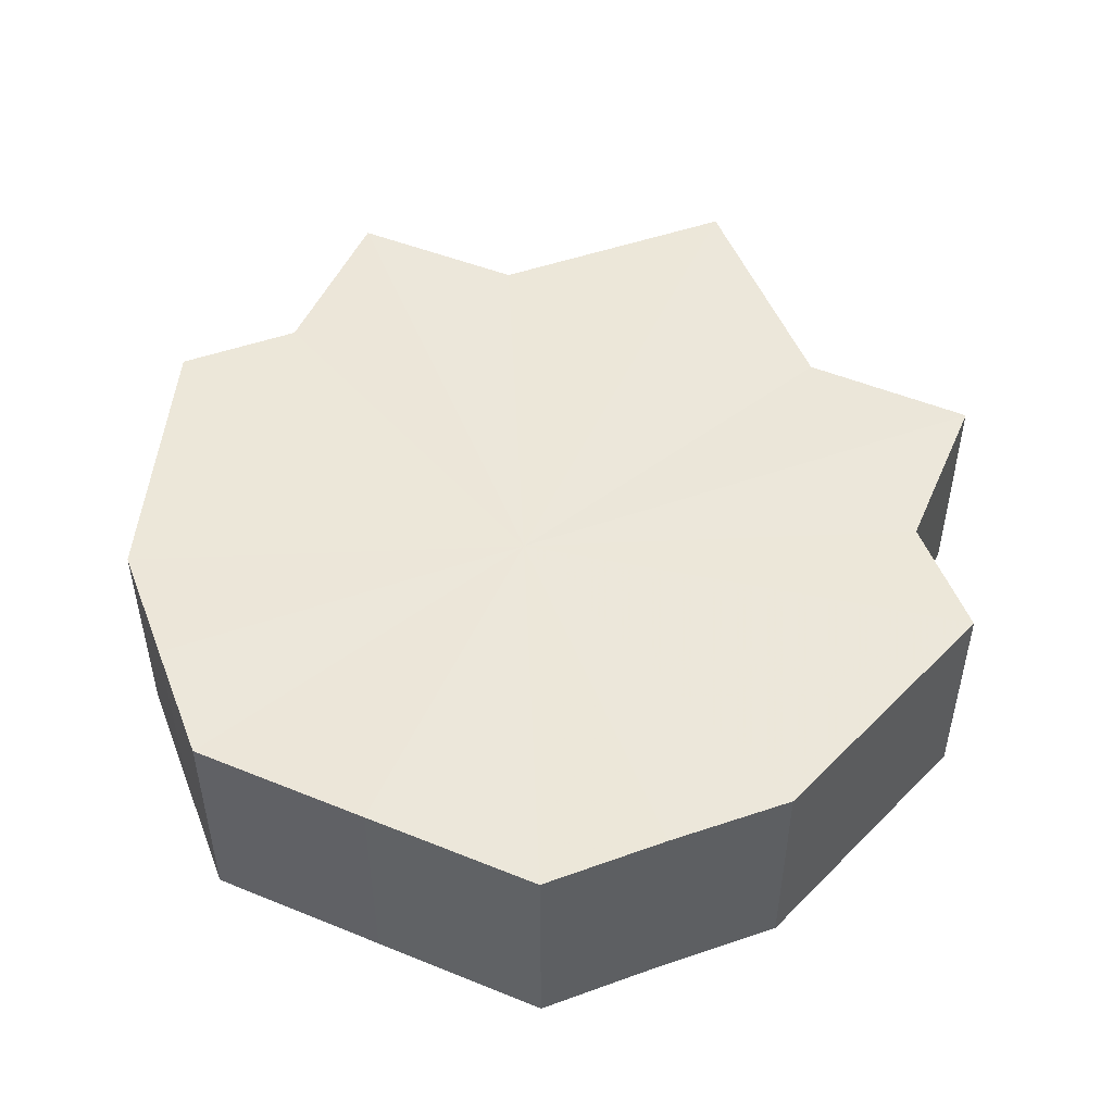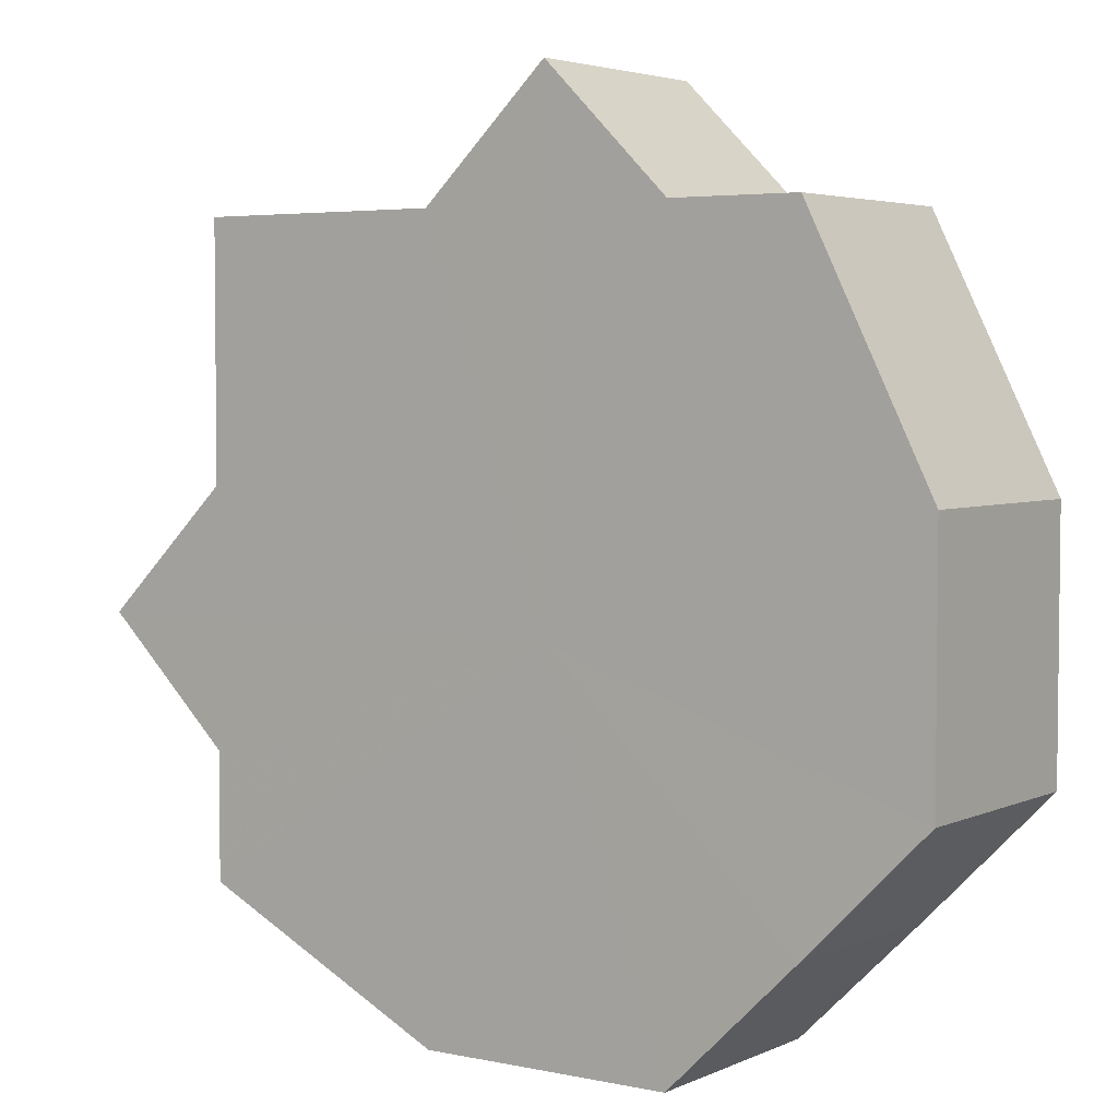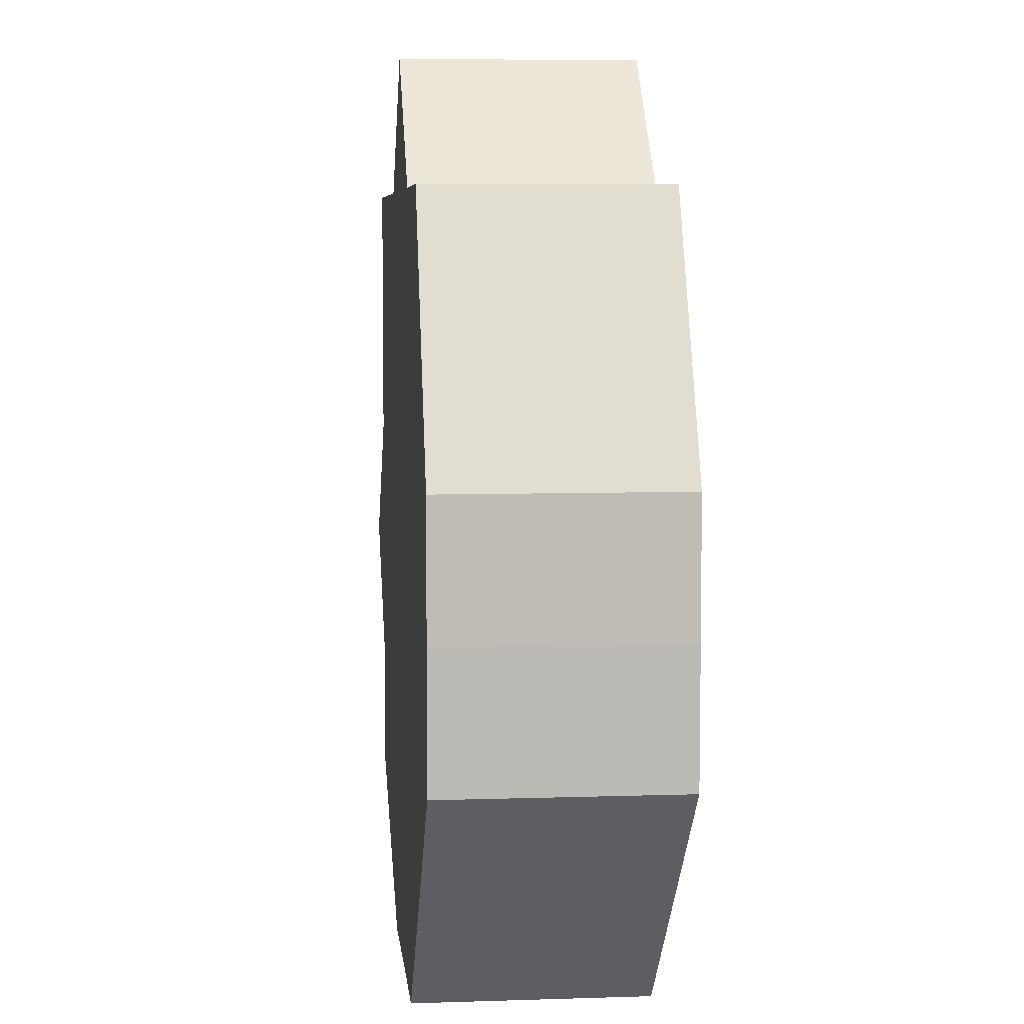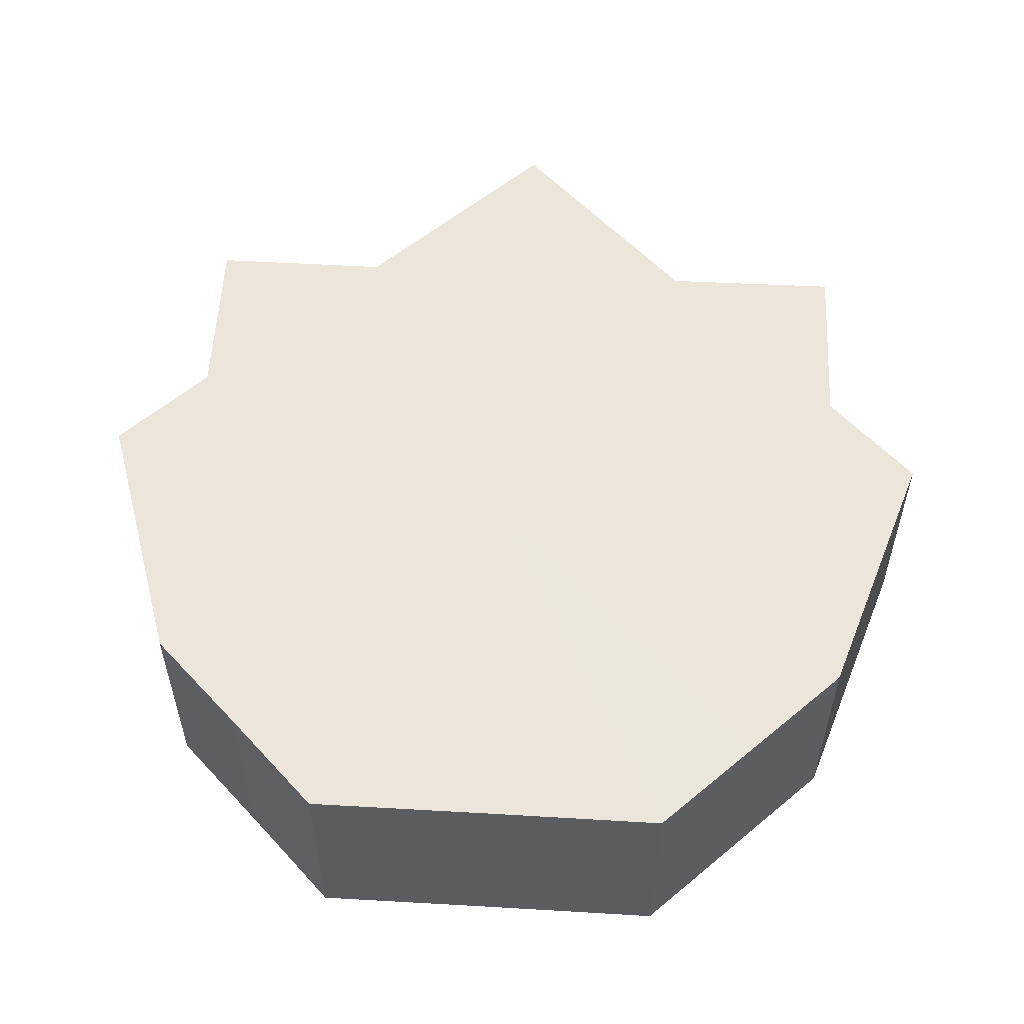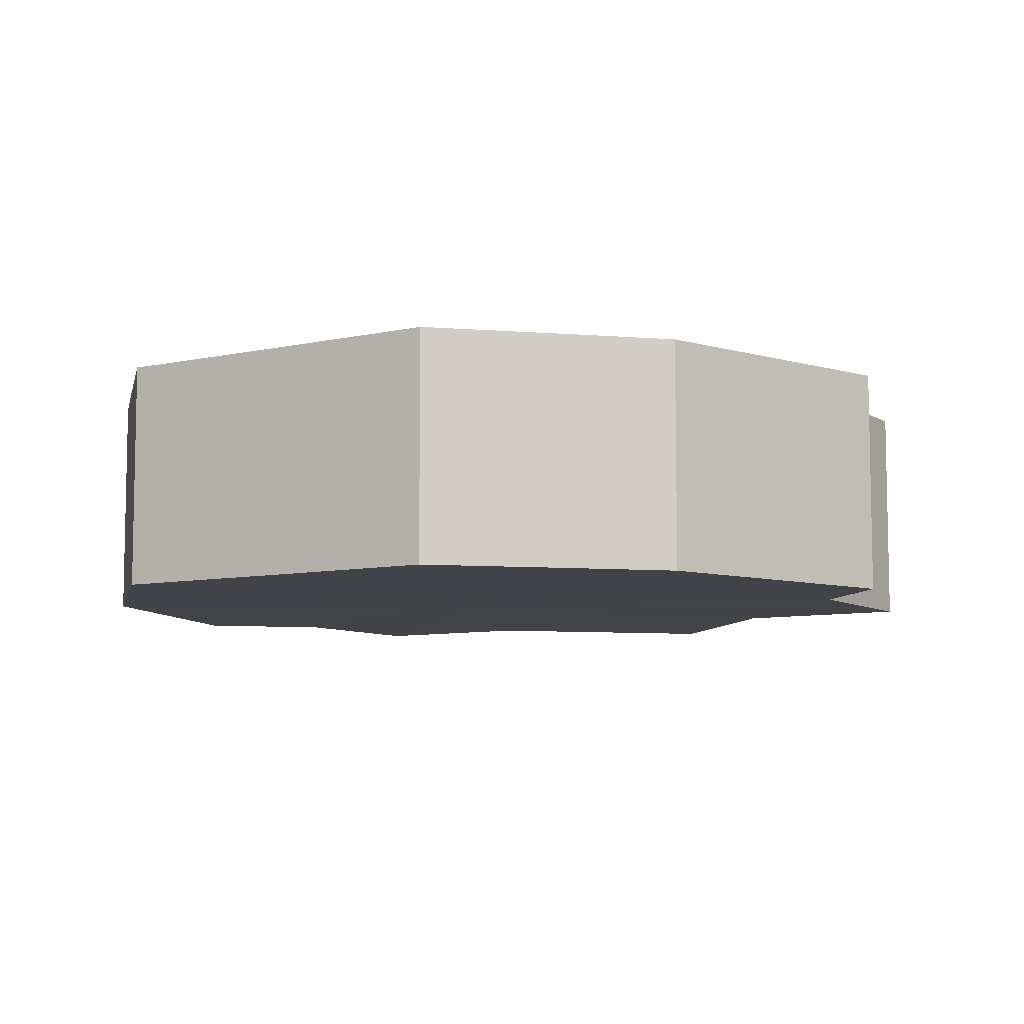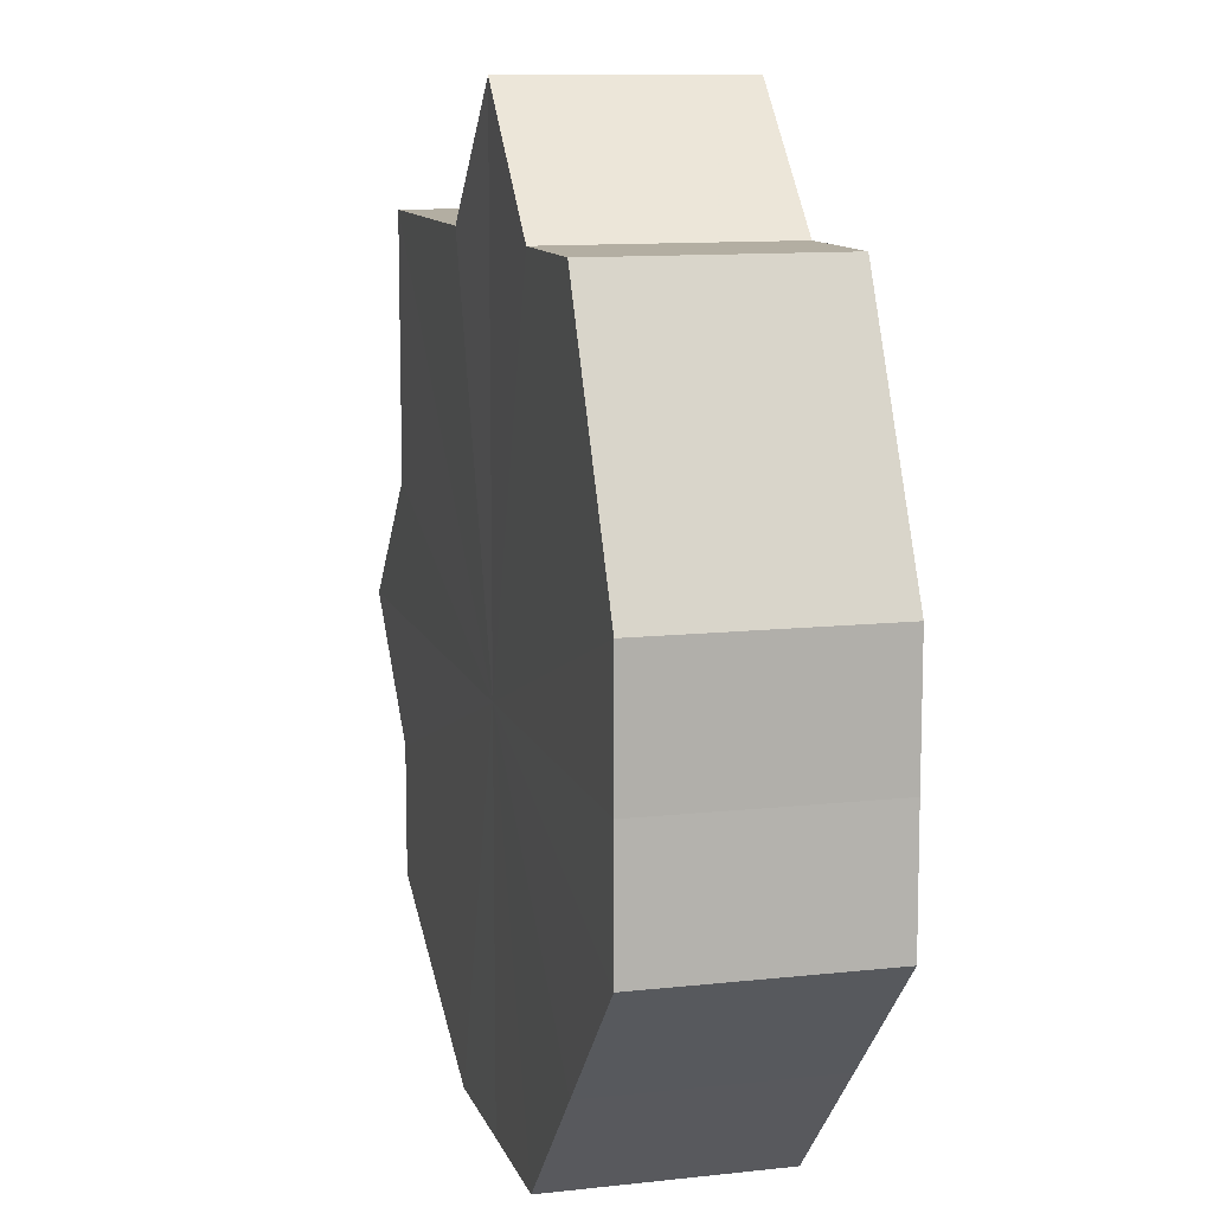
<metadata>
{"format":"obj","ext":"obj","renderer":"f3d","projection":"perspective","resolution":1024,"background":"white","views":[{"elev":49.9,"azim":68.9,"up":"+Z"},{"elev":4.0,"azim":34.6,"up":"+Y"},{"elev":6.2,"azim":84.4,"up":"+Y"},{"elev":55.5,"azim":48.4,"up":"+Z"},{"elev":-7.7,"azim":77.3,"up":"+Z"},{"elev":10.9,"azim":75.0,"up":"+Y"}]}
</metadata>
<code>
o 8089
v 2174 1868 7.968
v 2174 1868 7.968
v 2174 1868 7.95
v 2174 1868 7.968
v 2174 1868 7.95
v 2174 1868 7.968
v 2174 1868 7.95
v 2174 1868 7.968
v 2174 1868 7.95
v 2174 1868 7.968
v 2174 1868 7.95
v 2174 1868 7.968
v 2174 1868 7.95
v 2174 1868 7.968
v 2174 1868 7.95
v 2174 1868 7.968
v 2174 1868 7.95
v 2174 1868 7.968
v 2174 1868 7.95
v 2174 1868 7.968
v 2174 1868 7.95
v 2174 1868 7.968
v 2174 1868 7.95
v 2174 1868 7.968
v 2174 1868 7.95
v 2174 1868 7.968
v 2174 1868 7.95
v 2174 1868 7.968
v 2174 1868 7.95
v 2174 1868 7.968
v 2174 1868 7.95
v 2174 1868 7.968
v 2174 1868 7.95
v 2174 1868 7.968
v 2174 1868 7.95
v 2174 1868 7.968
v 2174 1868 7.95
v 2174 1868 7.968
v 2174 1868 7.95
v 2174 1868 7.968
v 2174 1868 7.95
v 2174 1868 7.968
v 2174 1868 7.95
v 2174 1868 7.968
v 2174 1868 7.95
v 2174 1868 7.968
v 2174 1868 7.95
v 2174 1868 7.968
v 2174 1868 7.95
v 2174 1868 7.968
v 2174 1868 7.968
v 2174 1868 7.968
v 2174 1868 7.968
v 2174 1868 7.968
v 2174 1868 7.968
v 2174 1868 7.968
v 2174 1868 7.968
v 2174 1868 7.968
v 2174 1868 7.968
v 2174 1868 7.968
v 2174 1868 7.968
v 2174 1868 7.968
v 2174 1868 7.968
v 2174 1868 7.968
v 2174 1868 7.968
v 2174 1868 7.95
v 2174 1868 7.95
v 2174 1868 7.95
v 2174 1868 7.95
v 2174 1868 7.95
v 2174 1868 7.968
v 2174 1868 7.95
v 2174 1868 7.968
v 2174 1868 7.968
v 2174 1868 7.968
v 2174 1868 7.968
v 2174 1868 7.95
v 2174 1868 7.968
v 2174 1868 7.968
v 2174 1868 7.968
v 2174 1868 7.95
v 2174 1868 7.95
v 2174 1868 7.95
v 2174 1868 7.95
v 2174 1868 7.95
v 2174 1868 7.95
v 2174 1868 7.95
v 2174 1868 7.95
v 2174 1868 7.95
v 2174 1868 7.95
v 2174 1868 7.95
v 2174 1868 7.95
v 2174 1868 7.95
v 2174 1868 7.95
v 2174 1868 7.95
v 2174 1868 7.95
v 2174 1868 7.95
v 2174 1868 7.95
f 1 2 3
f 2 4 5
f 3 6 7
f 4 8 9
f 8 10 11
f 7 12 13
f 10 14 15
f 14 16 17
f 13 18 19
f 16 20 21
f 20 22 23
f 19 24 25
f 22 26 27
f 26 28 29
f 25 30 31
f 28 32 33
f 32 34 35
f 31 36 37
f 37 38 39
f 39 40 41
f 41 42 43
f 43 44 45
f 45 46 47
f 47 48 49
f 50 48 51
f 50 52 48
f 50 51 53
f 50 53 54
f 50 54 55
f 50 55 56
f 50 56 57
f 50 57 58
f 50 58 59
f 50 59 60
f 50 60 61
f 50 61 62
f 50 62 63
f 50 63 64
f 50 64 65
f 50 65 52
f 66 63 67
f 68 65 69
f 70 71 66
f 72 73 68
f 74 75 70
f 75 76 77
f 78 79 72
f 79 80 81
f 82 83 84
f 82 85 83
f 82 84 86
f 82 87 85
f 82 86 88
f 82 89 87
f 82 88 90
f 82 91 89
f 82 90 92
f 82 93 91
f 82 92 94
f 82 95 93
f 82 94 96
f 82 97 95
f 82 96 98
f 82 98 97

</code>
